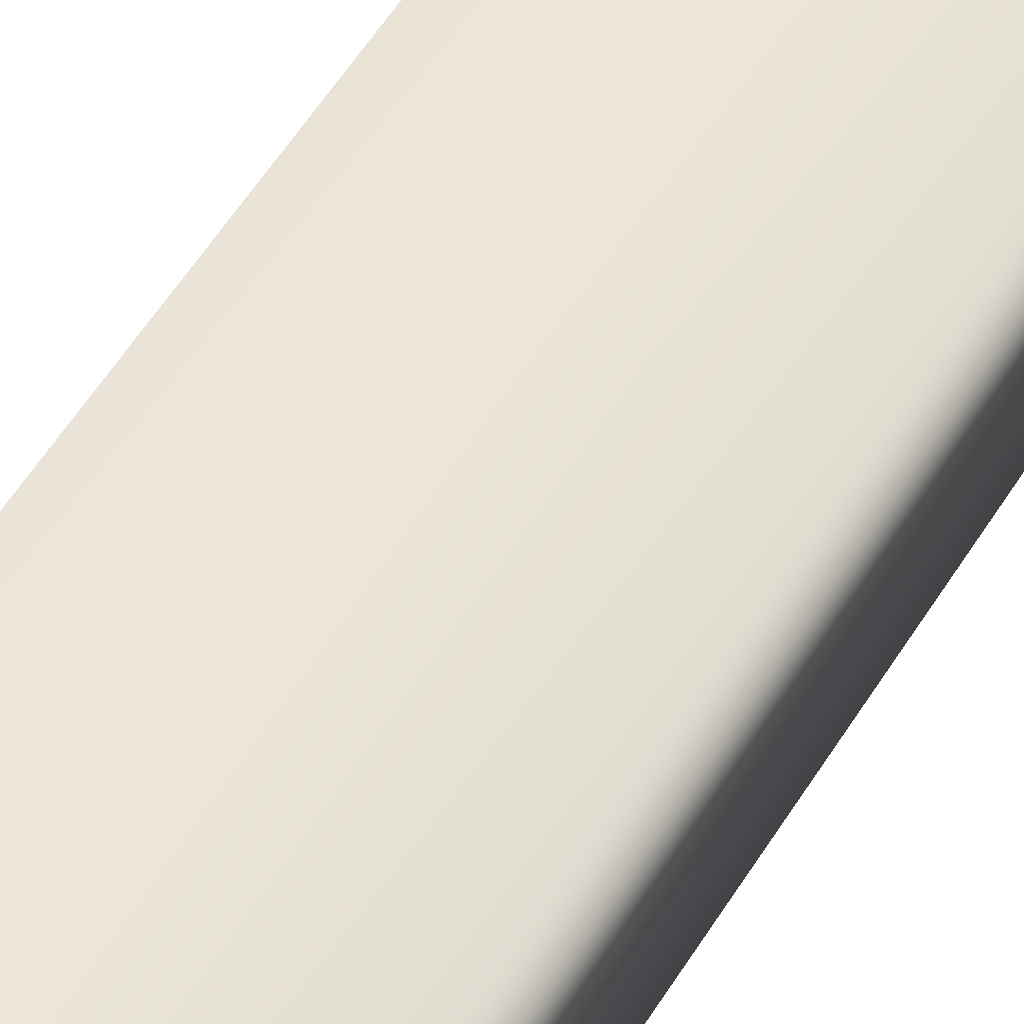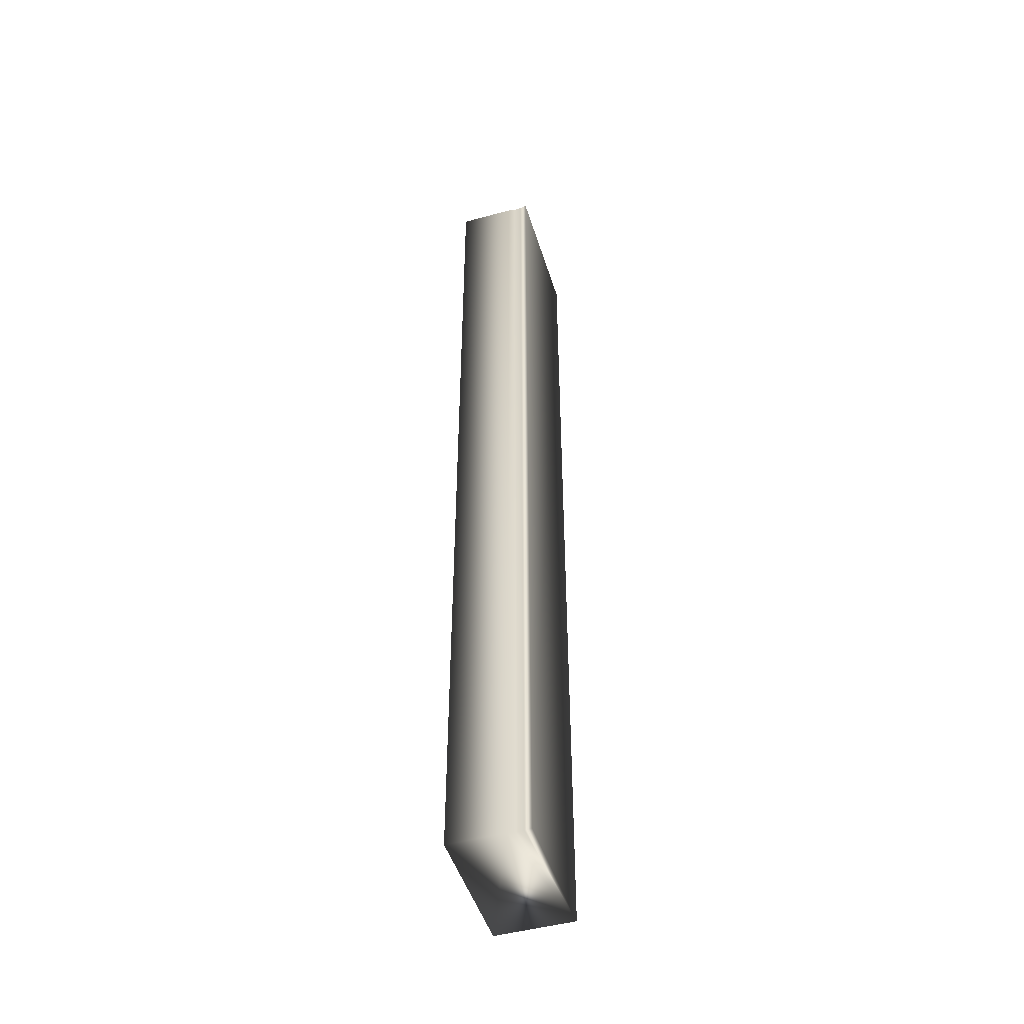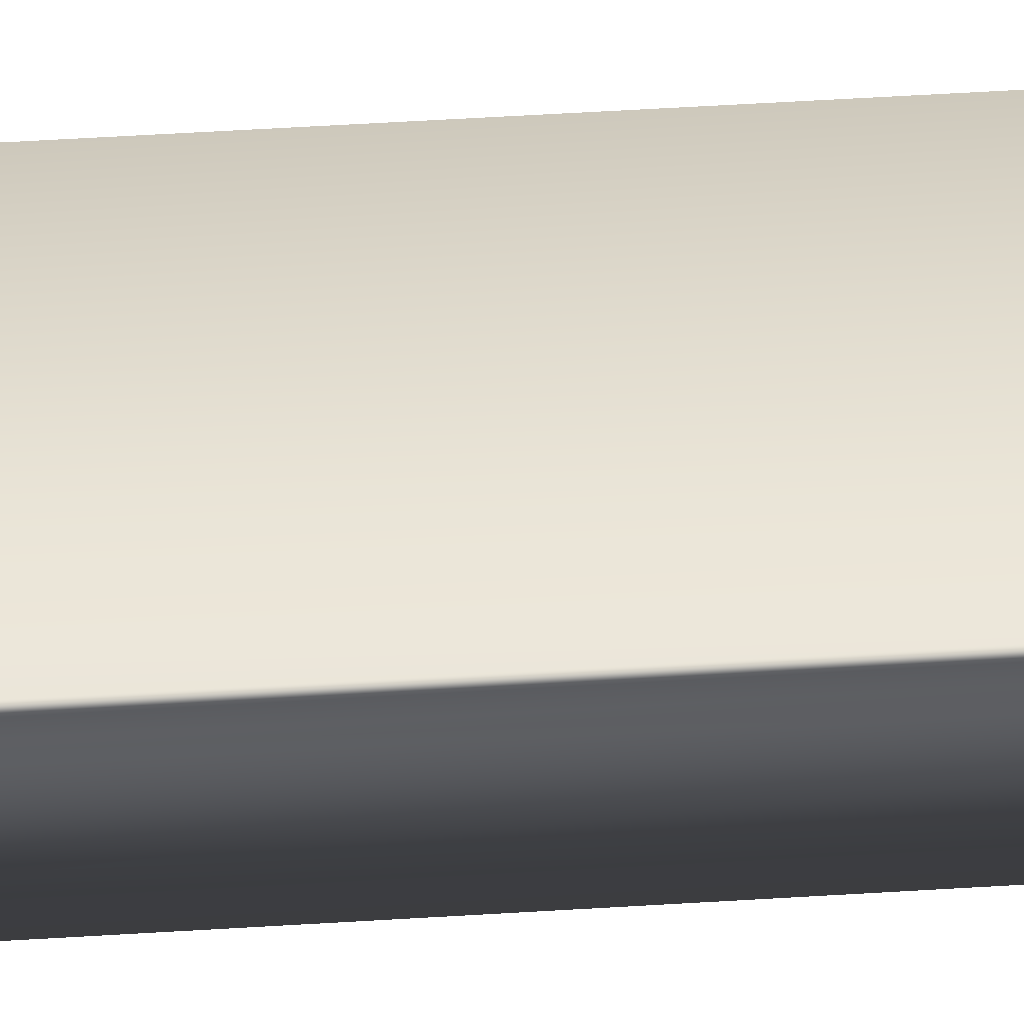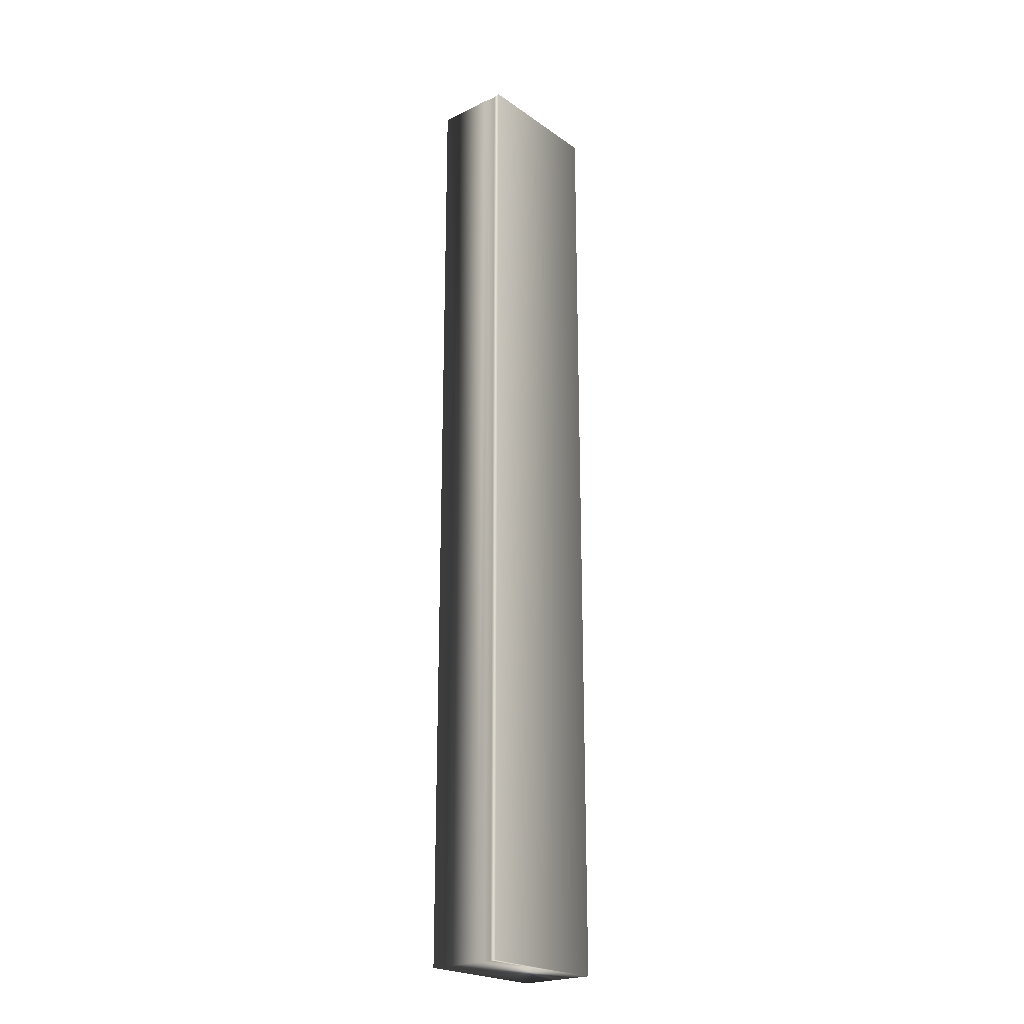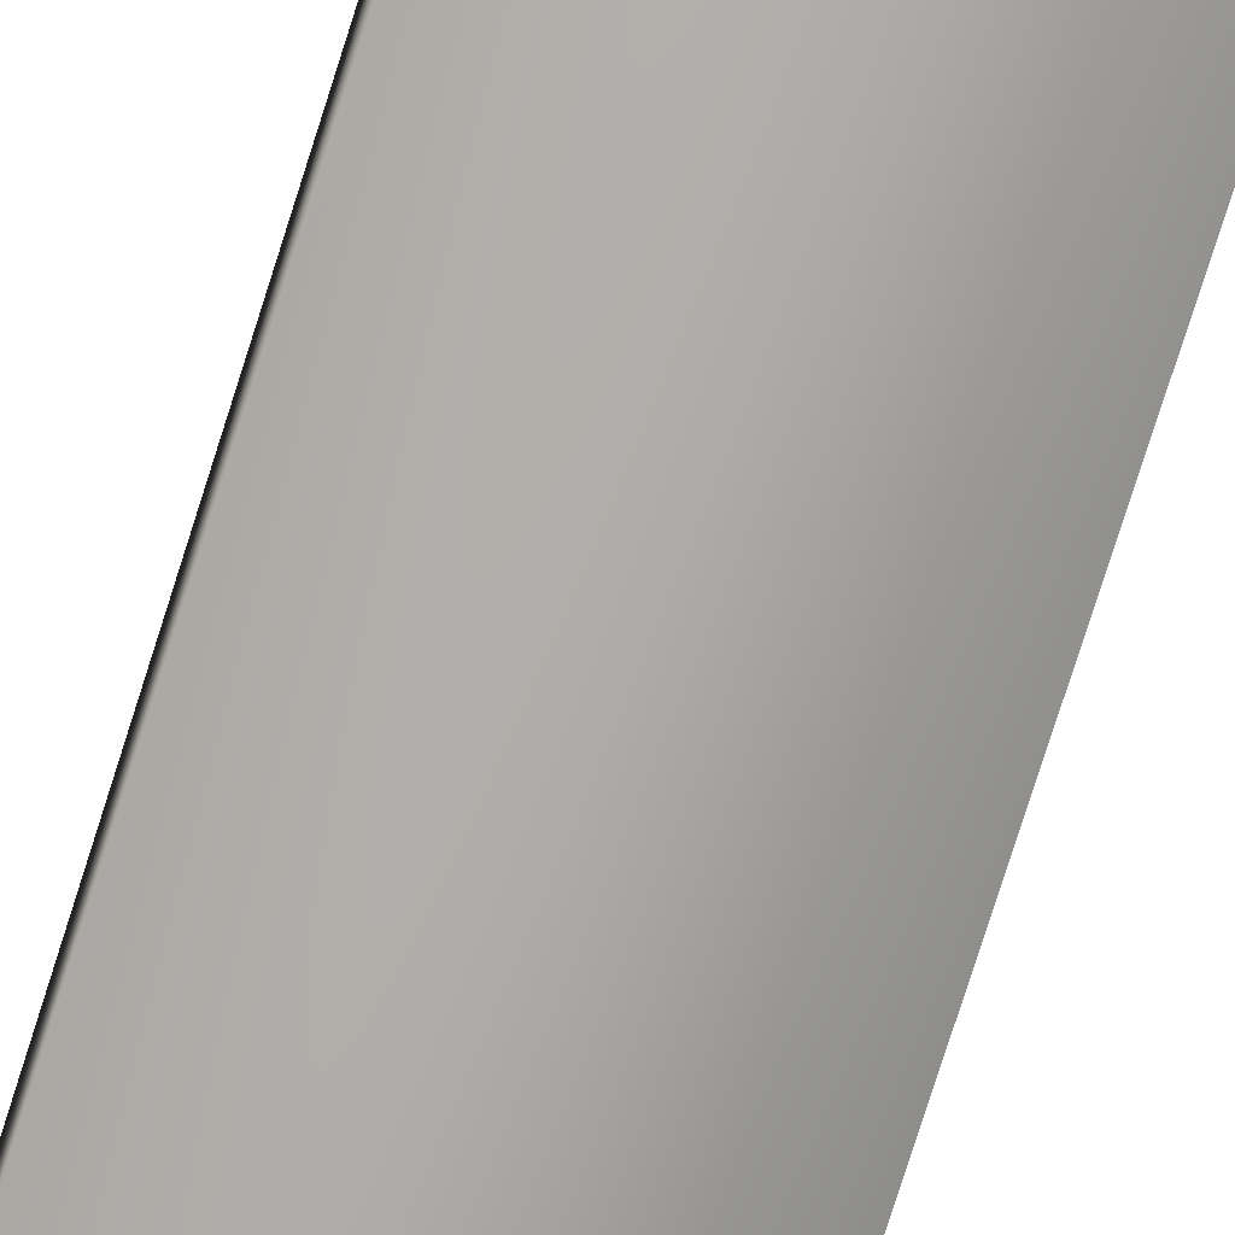
<metadata>
{"format":"obj","ext":"obj","renderer":"f3d","projection":"perspective","resolution":1024,"background":"white","views":[{"elev":46.9,"azim":-151.8,"up":"+Y"},{"elev":-47.9,"azim":107.0,"up":"+Z"},{"elev":51.5,"azim":86.1,"up":"+Y"},{"elev":-22.7,"azim":130.3,"up":"+Z"},{"elev":-76.3,"azim":162.5,"up":"+Y"}]}
</metadata>
<code>
v 51.75 32.67 -101.7
v 51.75 32.46 -101.7
v 51.75 32.67 -105.3
v 51.75 32.46 -105.3
v 51.75 32.75 -105.3
v 51.75 32.75 -101.7
v 51.74 32.72 -105.3
v 51.74 32.72 -101.7
v 51.74 32.7 -101.7
v 51.74 32.7 -105.3
v 51.23 32.46 -105.3
v 51.23 32.75 -105.3
v 51.23 32.75 -101.7
v 51.23 32.46 -101.7
f 1 2 3
f 3 2 4
f 5 6 7
f 7 6 8
f 7 8 9
f 1 3 9
f 9 3 10
f 9 10 7
f 4 11 3
f 3 11 12
f 3 12 10
f 10 12 7
f 7 12 5
f 6 5 13
f 13 5 12
f 14 11 2
f 2 11 4
f 2 1 14
f 14 1 13
f 13 1 9
f 13 9 8
f 8 6 13
f 14 13 11
f 11 13 12

</code>
